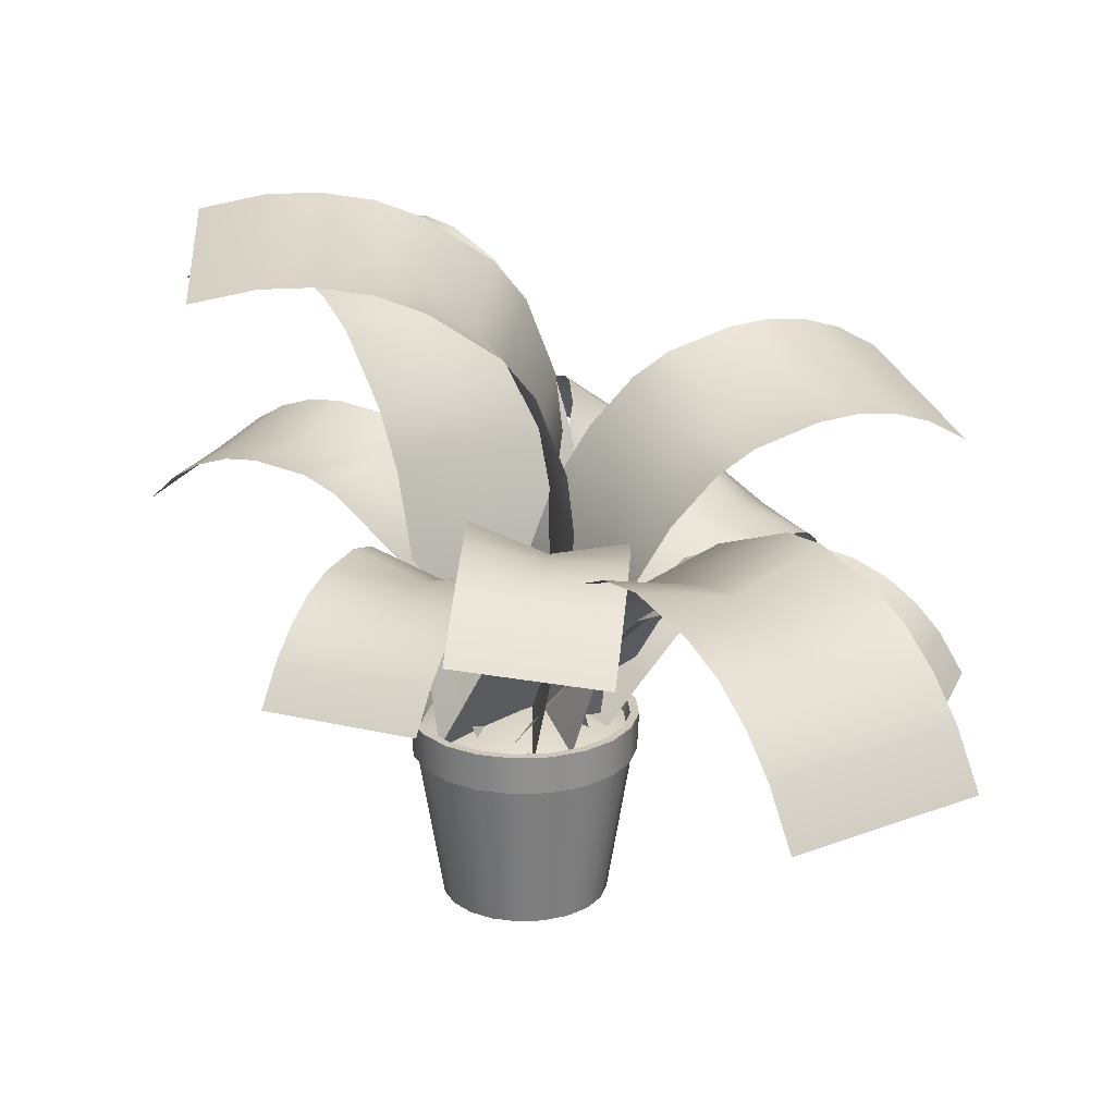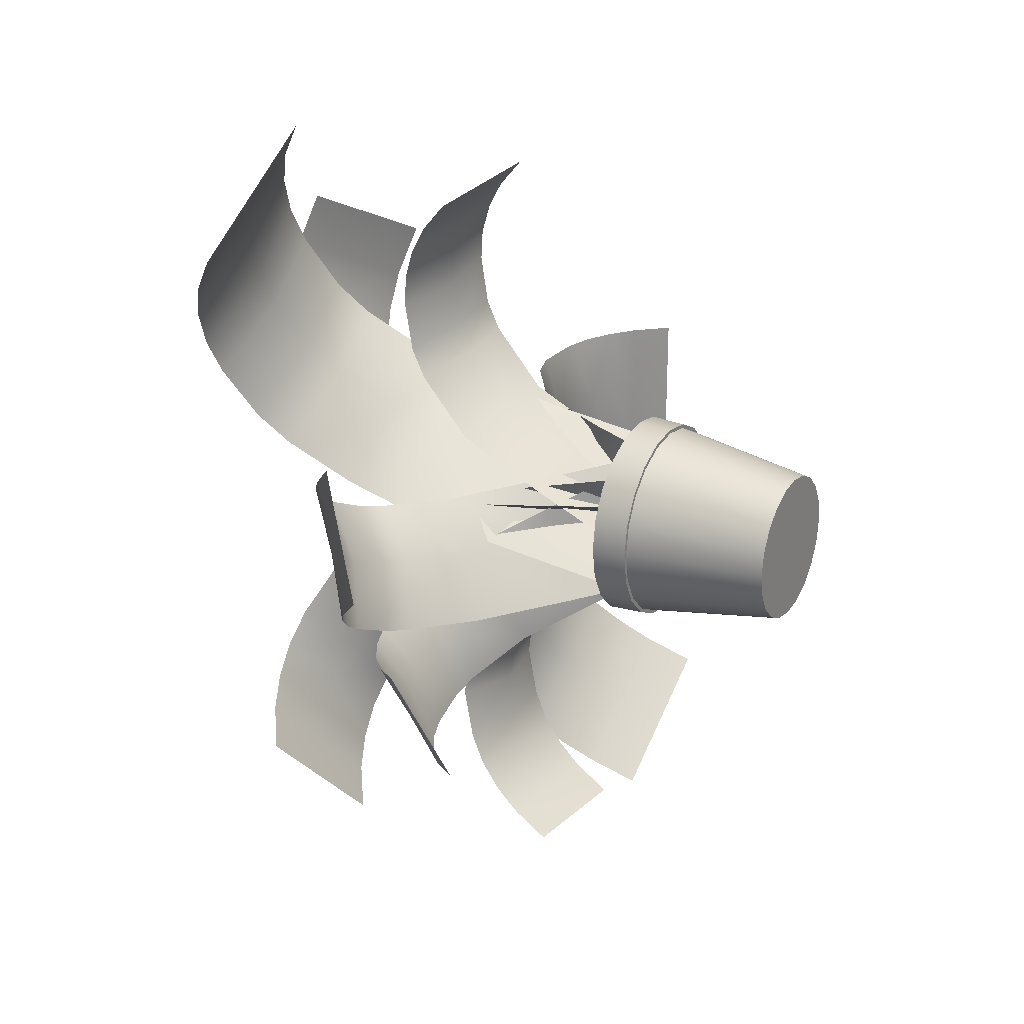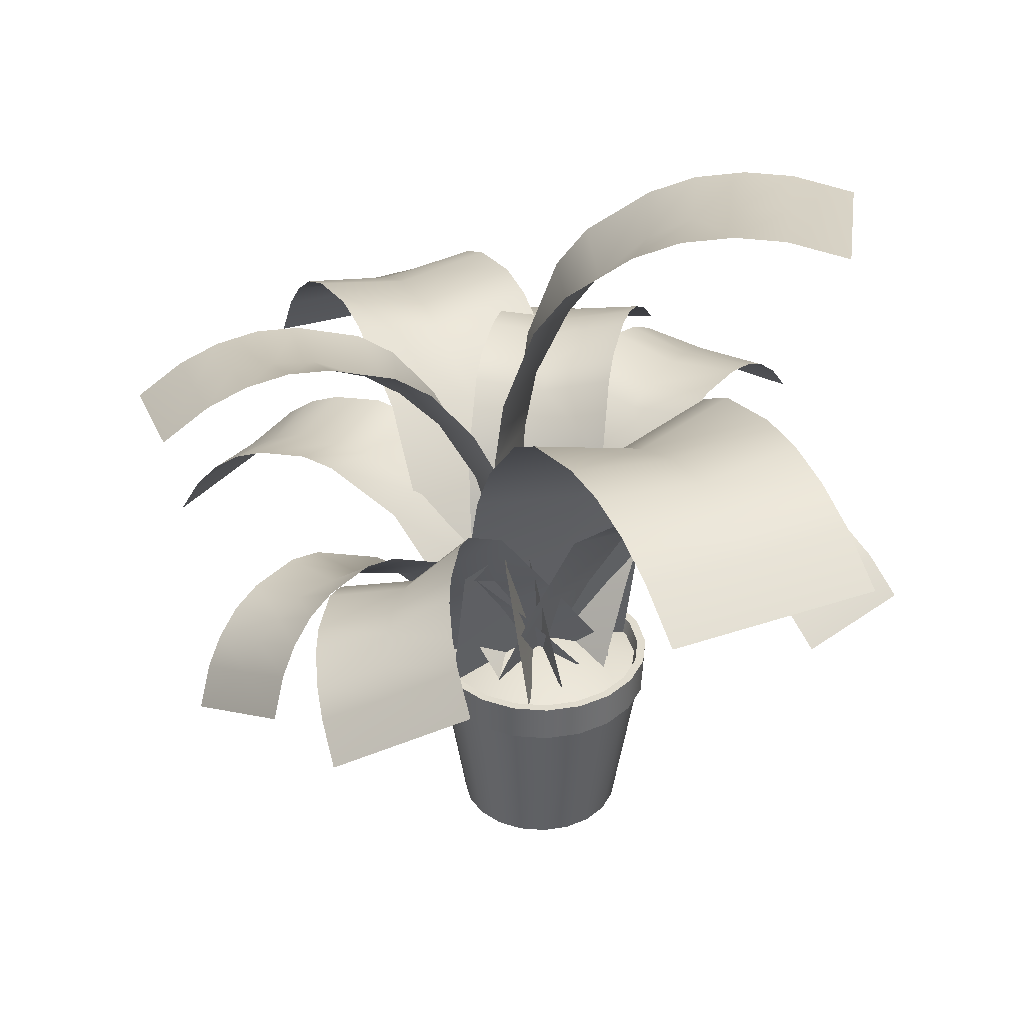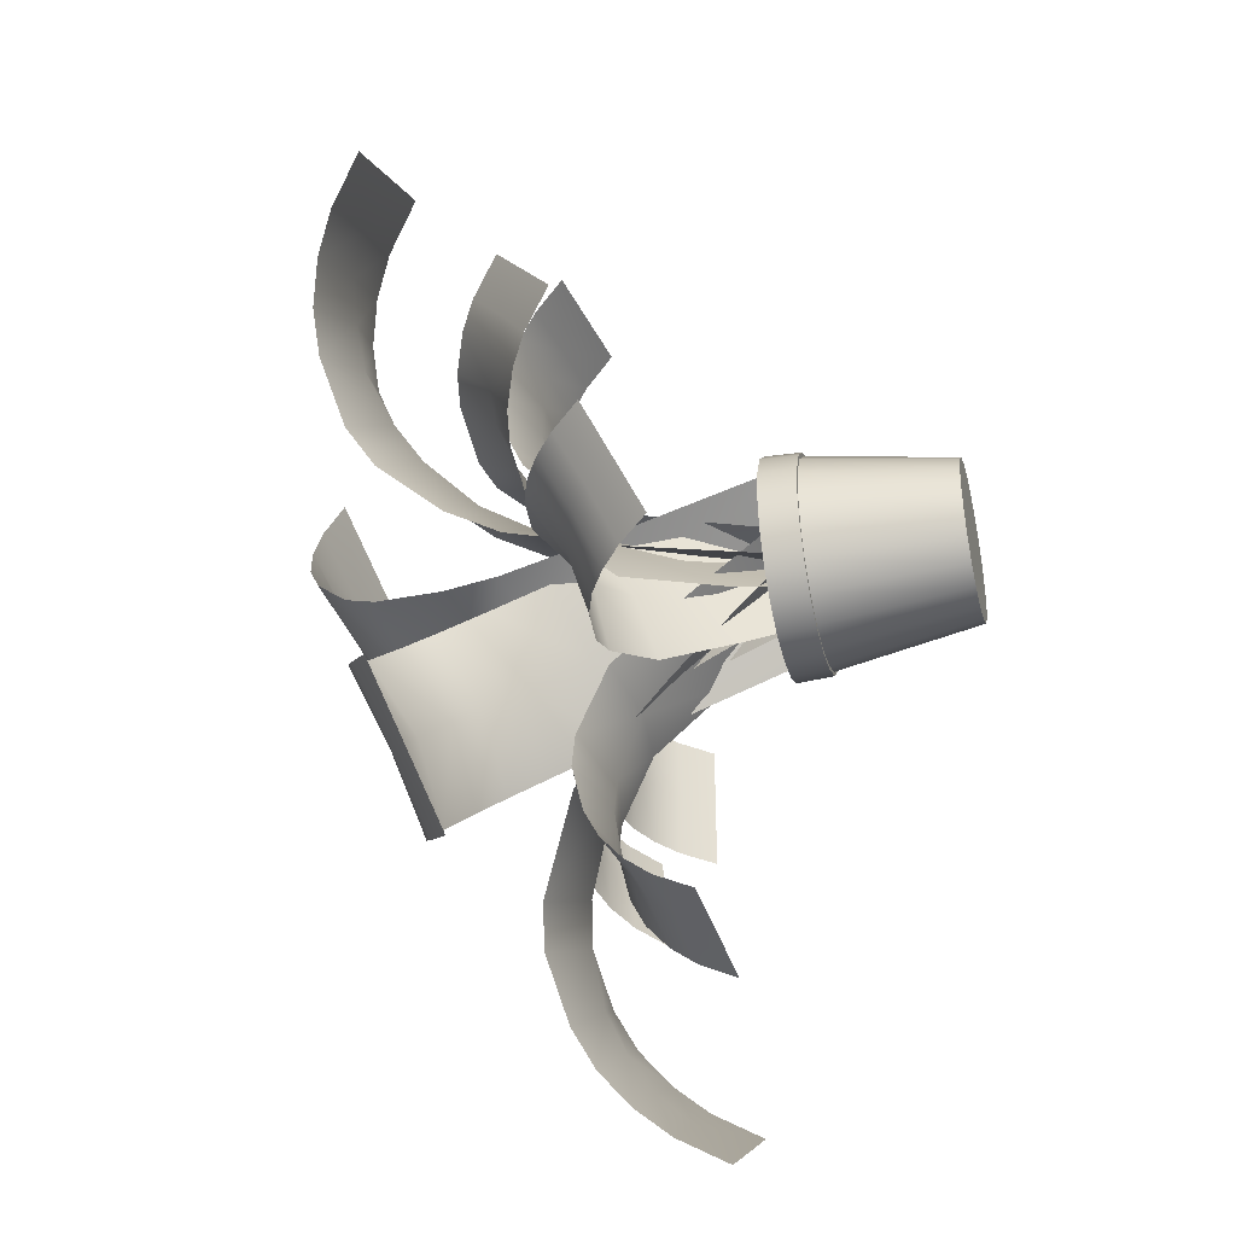
<metadata>
{"format":"obj","ext":"obj","renderer":"f3d","projection":"perspective","resolution":1024,"background":"white","views":[{"elev":21.5,"azim":112.8,"up":"+Y"},{"elev":24.6,"azim":-61.0,"up":"+Z"},{"elev":34.5,"azim":-56.9,"up":"+Y"},{"elev":-38.2,"azim":-76.2,"up":"+Z"}]}
</metadata>
<code>
g default
v 3.837 0 -1.247
v 3.264 0 -2.372
v 2.372 0 -3.264
v 1.247 0 -3.837
v 0 0 -4.035
v -1.247 0 -3.837
v -2.372 0 -3.264
v -3.264 0 -2.372
v -3.837 0 -1.247
v -4.035 0 0
v -3.837 0 1.247
v -3.264 0 2.372
v -2.372 0 3.264
v -1.247 0 3.837
v -0 0 4.035
v 1.247 0 3.837
v 2.372 0 3.264
v 3.264 0 2.372
v 3.837 0 1.247
v 4.035 0 0
v 5.005 7.518 -1.626
v 4.258 7.518 -3.094
v 3.094 7.518 -4.258
v 1.626 7.518 -5.005
v 0 7.518 -5.263
v -1.626 7.518 -5.005
v -3.094 7.518 -4.258
v -4.258 7.518 -3.094
v -5.005 7.518 -1.626
v -5.263 7.518 0
v -5.005 7.518 1.626
v -4.258 7.518 3.094
v -3.094 7.518 4.258
v -1.626 7.518 5.005
v -0 7.518 5.263
v 1.626 7.518 5.005
v 3.094 7.518 4.258
v 4.258 7.518 3.094
v 5.005 7.518 1.626
v 5.263 7.518 0
v 0 0 0
v 5.203 7.518 -1.691
v 4.426 7.518 -3.216
v 3.216 7.518 -4.426
v 1.691 7.518 -5.203
v 0 7.518 -5.471
v -1.691 7.518 -5.203
v -3.216 7.518 -4.426
v -4.426 7.518 -3.216
v -5.203 7.518 -1.691
v -5.471 7.518 0
v -5.203 7.518 1.691
v -4.426 7.518 3.216
v -3.216 7.518 4.426
v -1.691 7.518 5.203
v -0 7.518 5.471
v 1.691 7.518 5.203
v 3.216 7.518 4.426
v 4.426 7.518 3.216
v 5.203 7.518 1.691
v 5.471 7.518 0
v 5.288 9.409 -1.718
v 4.499 9.409 -3.268
v 3.268 9.409 -4.499
v 1.718 9.409 -5.288
v 0 9.409 -5.561
v -1.718 9.409 -5.288
v -3.268 9.409 -4.499
v -4.499 9.409 -3.268
v -5.288 9.409 -1.718
v -5.561 9.409 0
v -5.288 9.409 1.718
v -4.499 9.409 3.268
v -3.268 9.409 4.499
v -1.718 9.409 5.288
v 0 9.409 5.561
v 1.718 9.409 5.288
v 3.268 9.409 4.499
v 4.499 9.409 3.268
v 5.288 9.409 1.718
v 5.561 9.409 0
v 4.883 9.409 -1.587
v 4.154 9.409 -3.018
v 3.018 9.409 -4.154
v 1.587 9.409 -4.883
v 0 9.409 -5.135
v -1.587 9.409 -4.883
v -3.018 9.409 -4.154
v -4.154 9.409 -3.018
v -4.883 9.409 -1.587
v -5.135 9.409 0
v -4.883 9.409 1.587
v -4.154 9.409 3.018
v -3.018 9.409 4.154
v -1.587 9.409 4.883
v -0 9.409 5.135
v 1.587 9.409 4.883
v 3.018 9.409 4.154
v 4.154 9.409 3.018
v 4.883 9.409 1.587
v 5.135 9.409 0
v 4.659 8.491 -1.514
v 3.963 8.491 -2.879
v 2.879 8.491 -3.963
v 1.514 8.491 -4.659
v 0 8.491 -4.899
v -1.514 8.491 -4.659
v -2.879 8.491 -3.963
v -3.963 8.491 -2.879
v -4.659 8.491 -1.514
v -4.899 8.491 0
v -4.659 8.491 1.514
v -3.963 8.491 2.879
v -2.879 8.491 3.963
v -1.514 8.491 4.659
v -0 8.491 4.899
v 1.514 8.491 4.659
v 2.879 8.491 3.963
v 3.963 8.491 2.879
v 4.659 8.491 1.514
v 4.899 8.491 0
v 5.174 8.601 -1.681
v 3.197 8.601 -4.401
v 0 8.601 -5.44
v -3.197 8.601 -4.401
v -5.174 8.601 -1.681
v -5.174 8.601 1.681
v -3.197 8.601 4.401
v -0 8.601 5.44
v 3.197 8.601 4.401
v 5.174 8.601 1.681
v 0 10.63 0
v 0 8.439 3.677
v 19.31 16.79 3.677
v 0 8.439 -3.528
v 19.31 16.79 -3.528
v 5.216 18.11 3.677
v 5.216 18.11 -3.528
v 2.499 13.41 3.677
v 2.499 13.41 -3.528
v 0 8.439 0
v 2.499 13.41 0
v 5.721 17.61 0
v 19.31 16.79 0
v 1.253 8.908 3.425
v 17.84 19.44 -4.087
v -1.202 7.989 -3.287
v 15.39 18.52 -10.8
v 4.572 19.05 0.8225
v 2.116 18.13 -5.889
v 2.791 14.1 2.152
v 0.3354 13.18 -4.56
v -0 8.439 0
v 1.538 13.63 -1.273
v 3.865 18.15 -2.744
v 16.59 18.97 -7.512
v 4.087 8.375 2.762
v 19.56 14.73 -19.98
v -3.921 8.5 -2.65
v 11.55 14.85 -25.39
v 9.374 19.87 -4.794
v 1.366 20 -10.21
v 6.671 14.33 -0.9223
v -1.338 14.45 -6.335
v 0 8.439 -0
v 2.584 14.39 -3.685
v 5.584 19.16 -8.014
v 15.47 14.79 -22.74
v 3.665 8.215 -0.1943
v 2.842 12.58 -20.76
v -3.517 8.654 0.1864
v -4.34 13.02 -20.38
v 3.808 16.65 -7.235
v -3.375 17.09 -6.855
v 3.75 12.58 -3.635
v -3.432 13.02 -3.254
v -0 8.439 -0
v 0.0846 12.81 -3.441
v 0.08549 16.29 -7.435
v -0.8234 12.8 -20.57
v 2.763 7.277 -3.164
v -8.582 23 -18.84
v -2.651 9.554 3.036
v -14 25.28 -12.64
v 3.107 13.55 -5.166
v -2.306 15.82 1.034
v 0 8.439 -0
v 0.3444 14.71 -2.002
v -11.34 24.16 -15.68
v 0.7064 7.072 -2.964
v -16.53 12.2 -9.435
v -0.6778 9.75 2.844
v -17.91 14.88 -3.627
v -4.03 14.56 -7.548
v -5.415 17.24 -1.74
v -1.567 10.94 -5.288
v -2.951 13.62 0.5197
v 0 8.439 0
v -2.273 12.3 -2.324
v -5.179 15.47 -4.479
v -17.23 13.56 -6.471
v -1.506 6.721 -2.882
v -20.04 15.7 1.455
v 1.445 10.09 2.765
v -17.08 19.06 7.101
v -7.483 15.67 -5.092
v -4.532 19.04 0.555
v -4.414 11.3 -4.093
v -1.463 14.67 1.553
v 0 8.439 0
v -2.908 13.02 -1.211
v -6.367 16.99 -1.77
v -18.53 17.41 4.336
v -4.342 8.468 -2.67
v -16.24 26.55 16.88
v 4.166 8.411 2.562
v -7.73 26.5 22.11
v -5.129 16.01 -1.308
v 3.38 15.96 3.924
v 0 8.439 0
v -0.7866 15.99 1.362
v -11.9 26.52 19.55
v -3.623 8.899 -0.4316
v -4.458 19.4 17.78
v 3.476 7.997 0.4141
v 2.641 18.49 18.63
v -2.829 19.04 3.726
v 4.27 18.14 4.572
v -3.196 14.09 1.526
v 3.902 13.18 2.372
v 0 8.439 0
v 0.4264 13.63 1.958
v 0.6736 18.15 4.707
v -0.8354 18.94 18.22
v -4.53 9.259 2.188
v 5.477 34.18 13.56
v 4.347 7.651 -2.099
v 14.35 32.57 9.278
v -4.004 16.76 0.4656
v 4.873 15.15 -3.821
v -0 8.439 0
v 0.5261 15.93 -1.722
v 10.01 33.36 11.38
v 18.72 17.31 -18.68
v 17.85 19.08 -17.36
v 13.7 18.95 -20.03
v 14.61 17.26 -21.41
v 16.78 20.56 -15.74
v 15.59 21.55 -13.95
v 11.36 20.91 -16.52
v 12.47 20.04 -18.43
v 13.58 22.31 -10.96
v 12.26 22.07 -9.007
v 8.293 20.84 -11.98
v 9.568 21.11 -13.96
v 4.248 22.2 -14.42
v 5.571 22.43 -16.37
v 7.582 21.67 -19.36
v 8.776 20.69 -21.16
v 9.845 19.2 -22.77
v 10.71 17.44 -24.09
v 3.02 14.52 -19.65
v 3.162 15.86 -18.5
v -0.5072 15.94 -18.22
v -0.6497 14.66 -19.42
v 3.306 16.99 -17.08
v 3.437 17.75 -15.5
v -0.2504 17.45 -15.11
v -0.483 16.78 -16.74
v 3.616 18.36 -12.83
v 3.7 18.22 -11.07
v -0.03272 17.48 -11.04
v -0.1564 17.65 -12.79
v -3.482 18.66 -10.69
v -3.566 18.8 -12.45
v -3.745 18.19 -15.12
v -3.876 17.43 -16.7
v -4.02 16.3 -18.12
v -4.163 14.96 -19.27
v -6.626 24.33 -17.62
v -5.021 25.04 -16.48
v -7.809 26.01 -13.27
v -9.422 25.39 -14.45
v -3.357 25.38 -15.16
v -1.804 25.27 -13.76
v -4.76 25.8 -10.53
v -6.365 26.06 -11.86
v 0.396 24.4 -11.52
v 1.507 23.29 -10.14
v -1.962 23.57 -7.271
v -3.086 24.73 -8.609
v -3.907 25.56 -3.94
v -5.018 26.68 -5.32
v -7.217 27.54 -7.558
v -8.77 27.66 -8.956
v -10.43 27.31 -10.28
v -12.04 26.61 -11.42
v 4.249 34.83 10.78
v 3.193 34.88 8.571
v 7.719 33.85 6.454
v 8.79 33.89 8.654
v 2.051 34.47 6.361
v 0.9321 33.55 4.387
v 5.523 32.06 2.577
v 6.766 33.08 4.429
v -0.7397 31.39 1.736
v -1.668 29.47 0.5352
v 3.258 27.93 -0.5658
v 4.227 29.87 0.5828
v 7.21 27.86 -3.752
v 8.138 29.78 -2.551
v 9.809 31.95 0.1007
v 10.93 32.86 2.075
v 12.07 33.27 4.284
v 13.13 33.22 6.492
v 17.83 18.48 3.677
v 16.44 19.56 3.677
v 16.38 19.41 -0
v 17.82 18.39 -0.000292
v 14.82 20.39 3.677
v 13.11 20.83 3.677
v 13.03 20.27 -0
v 14.76 19.94 -0.1055
v 10.36 20.9 3.677
v 8.663 20.41 3.677
v 9.018 19.49 0
v 10.71 20.01 -0.04118
v 8.663 20.41 -3.528
v 10.36 20.9 -3.528
v 13.11 20.83 -3.528
v 14.82 20.39 -3.528
v 16.44 19.56 -3.528
v 17.83 18.48 -3.528
v -4.074 20.88 16.15
v -3.782 21.79 14.66
v -0.174 21.17 15.05
v -0.4623 20.33 16.58
v -3.501 22.41 12.97
v -3.266 22.64 11.24
v 0.2893 21.63 11.65
v 0.1688 21.48 13.41
v -2.974 22.39 8.52
v -2.867 21.71 6.895
v 0.5936 20.39 7.77
v 0.5313 21.09 9.391
v 4.232 20.8 7.74
v 4.125 21.49 9.366
v 3.833 21.74 12.09
v 3.597 21.51 13.82
v 3.317 20.89 15.51
v 3.025 19.98 16.99
v -14.87 28.28 14.68
v -13.69 29.24 12.76
v -9.337 28.98 15.41
v -10.54 28.13 17.36
v -12.4 29.77 10.66
v -11.11 29.74 8.577
v -6.823 28.94 11.32
v -7.976 29.11 13.48
v -9.179 28.85 5.421
v -8.086 27.59 3.63
v -4.169 26.46 6.979
v -5.203 27.76 8.784
v 0.4221 27.53 8.862
v -0.6707 28.8 10.65
v -2.606 29.68 13.81
v -3.888 29.71 15.89
v -5.181 29.18 17.99
v -6.366 28.23 19.91
v -6.661 24.47 1.278
v -5.911 21.75 0.02734
v -1.968 21.27 3.342
v -2.824 23.91 4.689
v 2.598 21.7 5.259
v 1.847 24.41 6.51
v -2.846 25.61 -0.4556
v -3.444 22.58 -0.5595
v 1.445 21.62 -1.952
v 2.073 24.63 -1.688
v 5.434 20.98 -4.846
v 6.031 24 -4.742
v 2.55 20.96 -8.373
v 3.142 17.9 -6.735
v -0.1617 18.73 -3.92
v -0.8614 21.69 -5.68
v -2.271 20.18 -0.5352
v -2.863 23.23 -2.173
v 16.21 20.93 -3.69
v 14.75 21.83 -3.279
v 13.46 21.2 -6.672
v 14.96 20.36 -7.104
v 13.11 22.45 -2.767
v 11.46 22.67 -2.193
v 10.22 21.65 -5.547
v 11.84 21.51 -6.235
v 8.903 22.41 -1.222
v 7.407 21.73 -0.5808
v 6.626 20.4 -4.061
v 8.097 21.1 -4.74
v 4.952 20.81 -7.293
v 6.448 21.49 -7.934
v 9.004 21.75 -8.904
v 10.66 21.53 -9.479
v 12.29 20.91 -9.991
v 13.75 20.01 -10.4
v -15.23 13.72 -9.829
v -14.01 14.74 -10.01
v -14.66 15.99 -6.975
v -15.92 15.01 -6.827
v -12.58 15.57 -10.05
v -11.06 16.08 -9.925
v -11.69 17 -6.737
v -13.25 16.61 -6.816
v -8.627 16.39 -9.486
v -7.115 16.14 -9.011
v -8.126 16.72 -5.758
v -9.639 17.01 -6.208
v -8.5 18.82 -3.203
v -10.01 19.07 -3.678
v -12.45 18.76 -4.117
v -13.96 18.25 -4.241
v -15.39 17.42 -4.2
v -16.61 16.4 -4.021
v -18.88 17.11 0.008932
v -17.87 17.87 -0.9739
v -16.29 19.45 1.952
v -17.35 18.74 2.927
v -16.39 18.51 -2.131
v -15.04 18.73 -2.967
v -13.39 19.96 0.1309
v -14.73 19.87 1.01
v -12.42 18.55 -4.23
v -10.97 18.03 -4.677
v -9.661 18.97 -1.227
v -11.09 19.53 -0.7639
v -8.015 21.4 0.9694
v -9.465 21.92 1.417
v -12.09 22.1 2.68
v -13.44 21.88 3.516
v -14.91 21.23 4.673
v -15.93 20.47 5.656
g polySurface8
f 1 2 22 21
f 2 3 23 22
f 3 4 24 23
f 4 5 25 24
f 5 6 26 25
f 6 7 27 26
f 7 8 28 27
f 8 9 29 28
f 9 10 30 29
f 10 11 31 30
f 11 12 32 31
f 12 13 33 32
f 13 14 34 33
f 14 15 35 34
f 15 16 36 35
f 16 17 37 36
f 17 18 38 37
f 18 19 39 38
f 19 20 40 39
f 20 1 21 40
f 2 1 41
f 3 2 41
f 4 3 41
f 5 4 41
f 6 5 41
f 7 6 41
f 8 7 41
f 9 8 41
f 10 9 41
f 11 10 41
f 12 11 41
f 13 12 41
f 14 13 41
f 15 14 41
f 16 15 41
f 17 16 41
f 18 17 41
f 19 18 41
f 20 19 41
f 1 20 41
f 21 22 43 42
f 22 23 44 43
f 23 24 45 44
f 24 25 46 45
f 25 26 47 46
f 26 27 48 47
f 27 28 49 48
f 28 29 50 49
f 29 30 51 50
f 30 31 52 51
f 31 32 53 52
f 32 33 54 53
f 33 34 55 54
f 34 35 56 55
f 35 36 57 56
f 36 37 58 57
f 37 38 59 58
f 38 39 60 59
f 39 40 61 60
f 40 21 42 61
f 42 43 63 62
f 43 44 64 63
f 44 45 65 64
f 45 46 66 65
f 46 47 67 66
f 47 48 68 67
f 48 49 69 68
f 49 50 70 69
f 50 51 71 70
f 51 52 72 71
f 52 53 73 72
f 53 54 74 73
f 54 55 75 74
f 55 56 76 75
f 56 57 77 76
f 57 58 78 77
f 58 59 79 78
f 59 60 80 79
f 60 61 81 80
f 61 42 62 81
f 62 63 83 82
f 63 64 84 83
f 64 65 85 84
f 65 66 86 85
f 66 67 87 86
f 67 68 88 87
f 68 69 89 88
f 69 70 90 89
f 70 71 91 90
f 71 72 92 91
f 72 73 93 92
f 73 74 94 93
f 74 75 95 94
f 75 76 96 95
f 76 77 97 96
f 77 78 98 97
f 78 79 99 98
f 79 80 100 99
f 80 81 101 100
f 81 62 82 101
f 82 83 103 102
f 83 84 104 103
f 84 85 105 104
f 85 86 106 105
f 86 87 107 106
f 87 88 108 107
f 88 89 109 108
f 89 90 110 109
f 90 91 111 110
f 91 92 112 111
f 92 93 113 112
f 93 94 114 113
f 94 95 115 114
f 95 96 116 115
f 96 97 117 116
f 97 98 118 117
f 98 99 119 118
f 99 100 120 119
f 100 101 121 120
f 101 82 102 121
f 122 123 132
f 123 124 132
f 124 125 132
f 125 126 132
f 126 127 132
f 127 128 132
f 128 129 132
f 129 130 132
f 130 131 132
f 131 122 132
f 141 142 140 135
f 142 143 138 140
f 133 139 142 141
f 139 137 143 142
f 153 154 152 147
f 154 155 150 152
f 145 151 154 153
f 151 149 155 154
f 165 166 164 159
f 166 167 162 164
f 157 163 166 165
f 163 161 167 166
f 177 178 176 171
f 178 179 174 176
f 169 175 178 177
f 175 173 179 178
f 187 188 186 183
f 181 185 188 187
f 198 199 197 192
f 199 200 195 197
f 190 196 199 198
f 196 194 200 199
f 210 211 209 204
f 211 212 207 209
f 202 208 211 210
f 208 206 212 211
f 220 221 219 216
f 214 218 221 220
f 231 232 230 225
f 232 233 228 230
f 223 229 232 231
f 229 227 233 232
f 241 242 240 237
f 235 239 242 241
f 245 244 247 246
f 246 247 261 260
f 249 248 251 250
f 250 251 259 258
f 253 252 255 254
f 254 255 257 256
f 247 168 160 261
f 251 246 260 259
f 255 250 258 257
f 167 254 256 162
f 161 253 254 167
f 255 252 249 250
f 251 248 245 246
f 247 244 158 168
f 263 262 265 264
f 264 265 279 278
f 267 266 269 268
f 268 269 277 276
f 271 270 273 272
f 272 273 275 274
f 265 180 172 279
f 269 264 278 277
f 273 268 276 275
f 179 272 274 174
f 173 271 272 179
f 273 270 267 268
f 269 266 263 264
f 265 262 170 180
f 281 280 283 282
f 282 283 297 296
f 285 284 287 286
f 286 287 295 294
f 289 288 291 290
f 290 291 293 292
f 283 189 184 297
f 287 282 296 295
f 291 286 294 293
f 291 288 285 286
f 287 284 281 282
f 283 280 182 189
f 299 298 301 300
f 300 301 315 314
f 303 302 305 304
f 304 305 313 312
f 307 306 309 308
f 308 309 311 310
f 301 243 238 315
f 305 300 314 313
f 309 304 312 311
f 309 306 303 304
f 305 302 299 300
f 301 298 236 243
f 317 316 319 318
f 318 319 333 332
f 321 320 323 322
f 322 323 331 330
f 325 324 327 326
f 326 327 329 328
f 319 144 136 333
f 323 318 332 331
f 327 322 330 329
f 143 326 328 138
f 137 325 326 143
f 327 324 321 322
f 323 320 317 318
f 319 316 134 144
f 335 334 337 336
f 336 337 351 350
f 339 338 341 340
f 340 341 349 348
f 343 342 345 344
f 344 345 347 346
f 337 234 226 351
f 341 336 350 349
f 345 340 348 347
f 233 344 346 228
f 227 343 344 233
f 345 342 339 340
f 341 338 335 336
f 337 334 224 234
f 353 352 355 354
f 354 355 369 368
f 357 356 359 358
f 358 359 367 366
f 361 360 363 362
f 362 363 365 364
f 355 222 217 369
f 359 354 368 367
f 363 358 366 365
f 363 360 357 358
f 359 356 353 354
f 355 352 215 222
f 371 370 373 372
f 372 373 375 374
f 221 372 374 219
f 218 371 372 221
f 373 362 364 375
f 373 370 361 362
f 377 376 379 378
f 378 379 381 380
f 242 378 380 240
f 239 377 378 242
f 379 308 310 381
f 379 376 307 308
f 383 382 385 384
f 384 385 387 386
f 188 384 386 186
f 185 383 384 188
f 385 290 292 387
f 385 382 289 290
f 389 388 391 390
f 390 391 405 404
f 393 392 395 394
f 394 395 403 402
f 397 396 399 398
f 398 399 401 400
f 391 156 148 405
f 395 390 404 403
f 399 394 402 401
f 155 398 400 150
f 149 397 398 155
f 399 396 393 394
f 395 392 389 390
f 391 388 146 156
f 407 406 409 408
f 408 409 423 422
f 411 410 413 412
f 412 413 421 420
f 415 414 417 416
f 416 417 419 418
f 425 424 427 426
f 426 427 441 440
f 429 428 431 430
f 430 431 439 438
f 433 432 435 434
f 434 435 437 436
f 409 201 193 423
f 413 408 422 421
f 417 412 420 419
f 200 416 418 195
f 194 415 416 200
f 417 414 411 412
f 413 410 407 408
f 409 406 191 201
f 427 213 205 441
f 431 426 440 439
f 435 430 438 437
f 212 434 436 207
f 206 433 434 212
f 435 432 429 430
f 431 428 425 426
f 427 424 203 213

</code>
